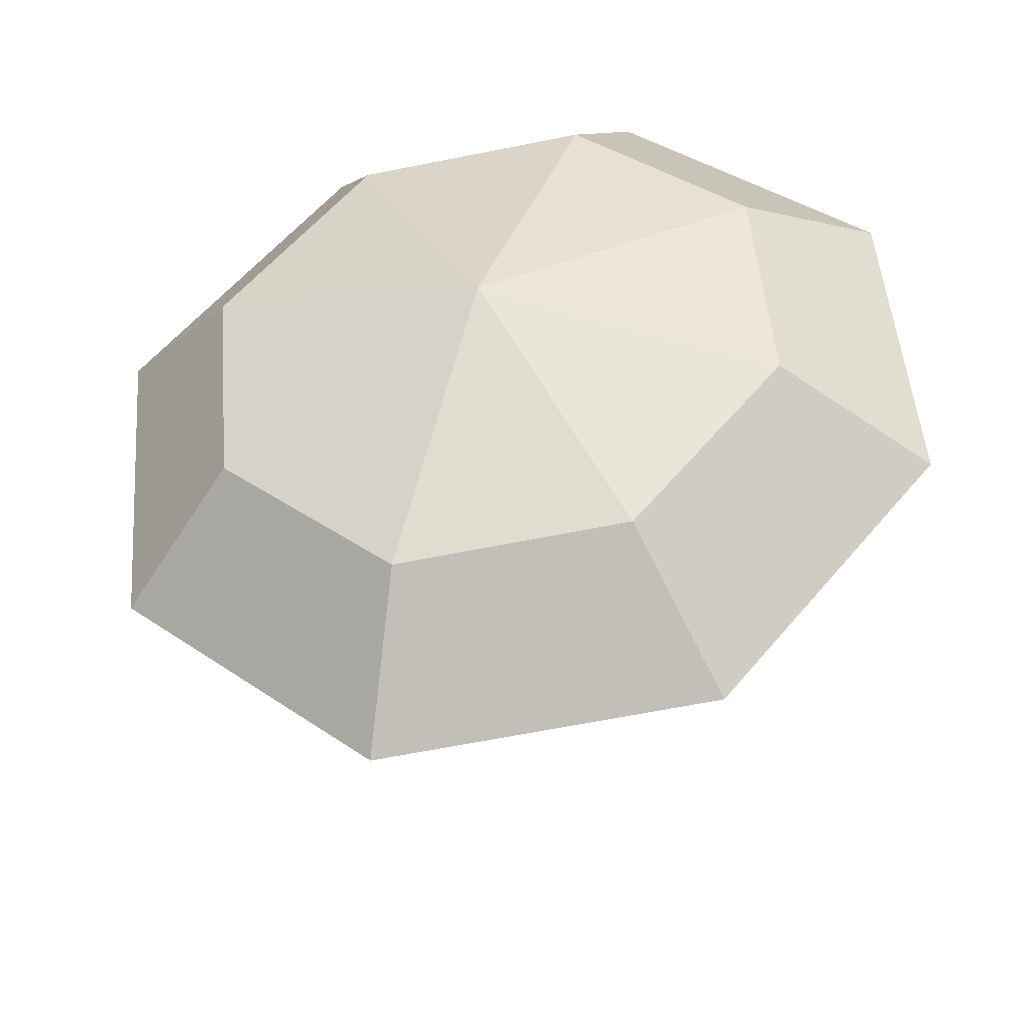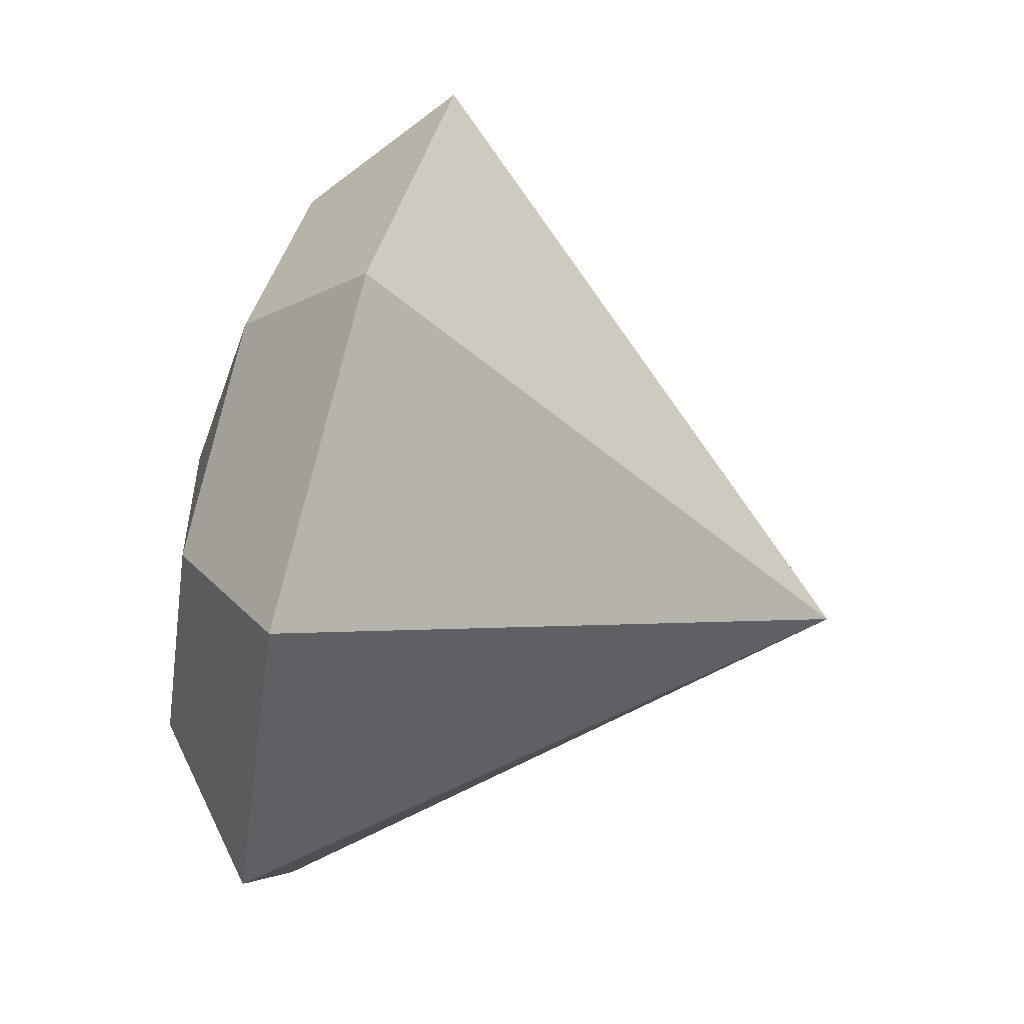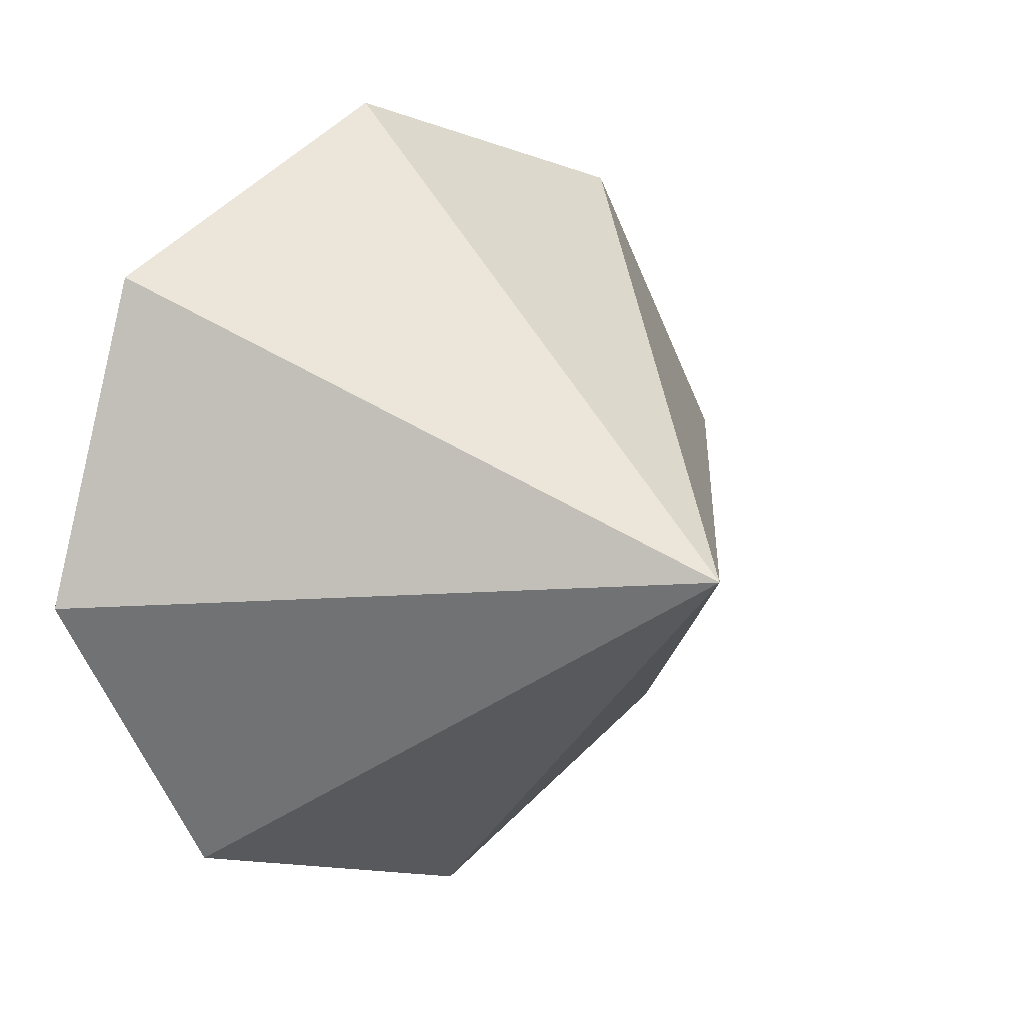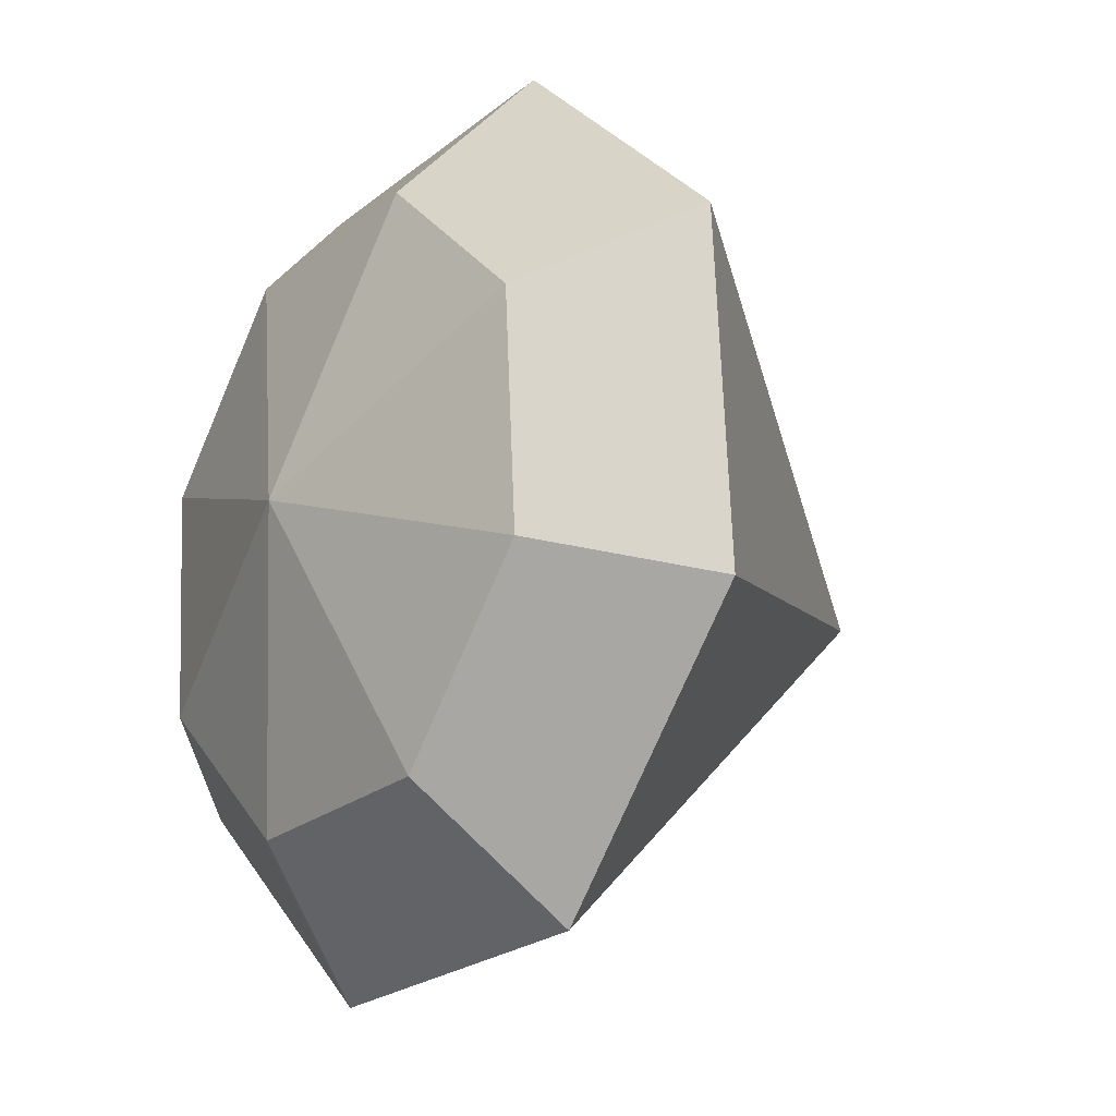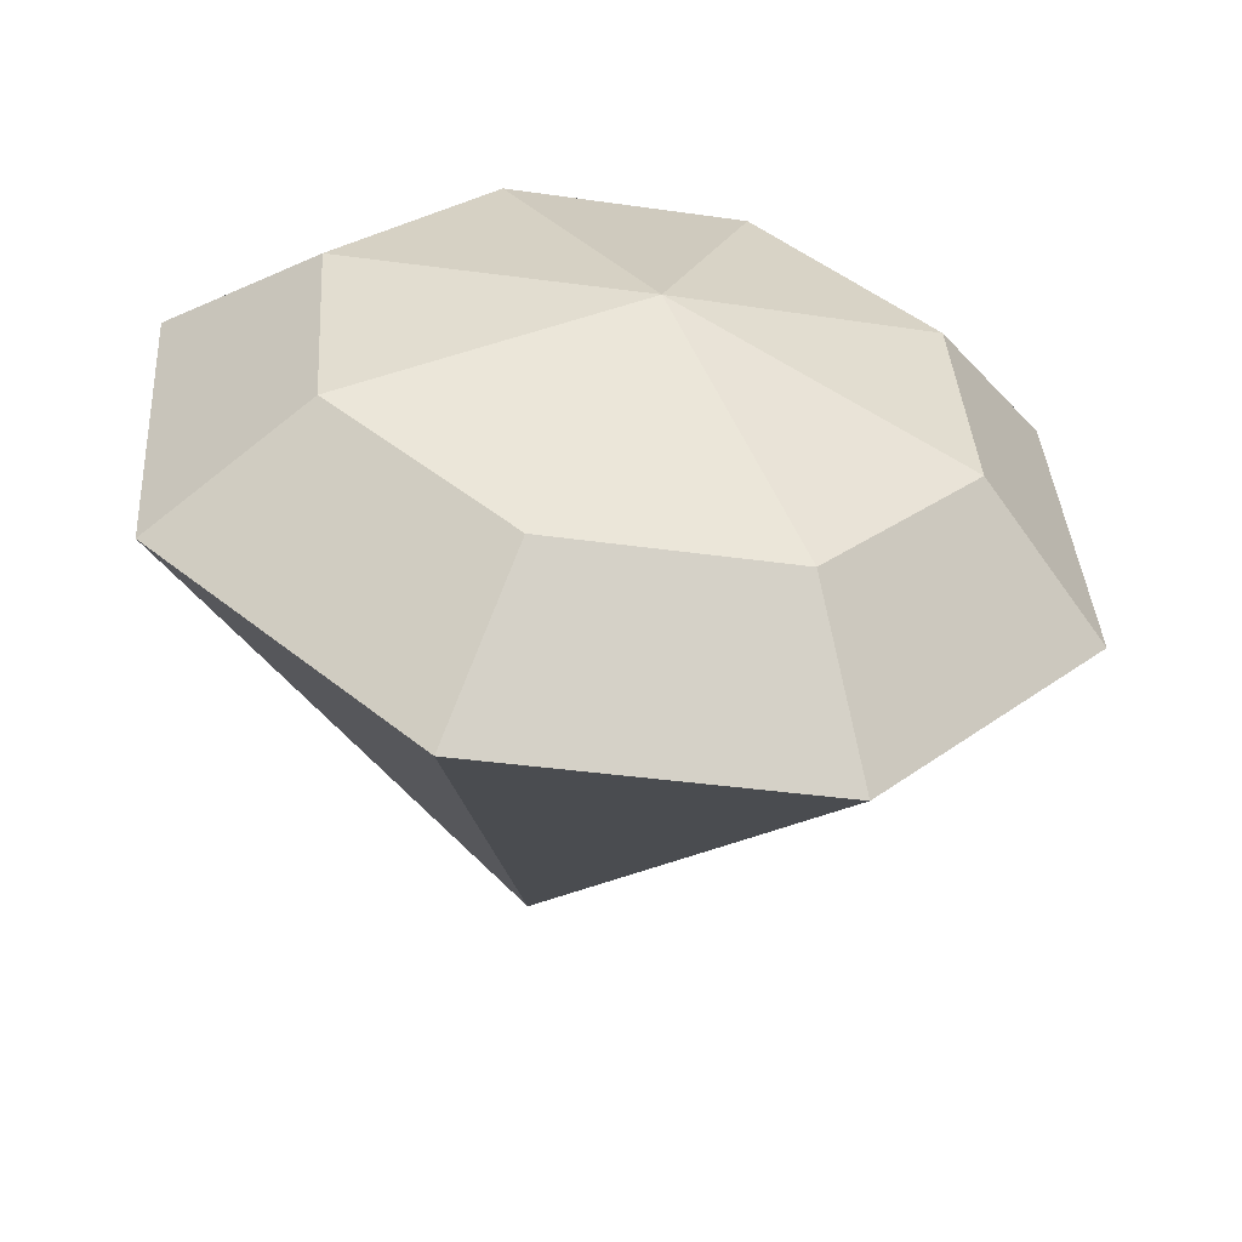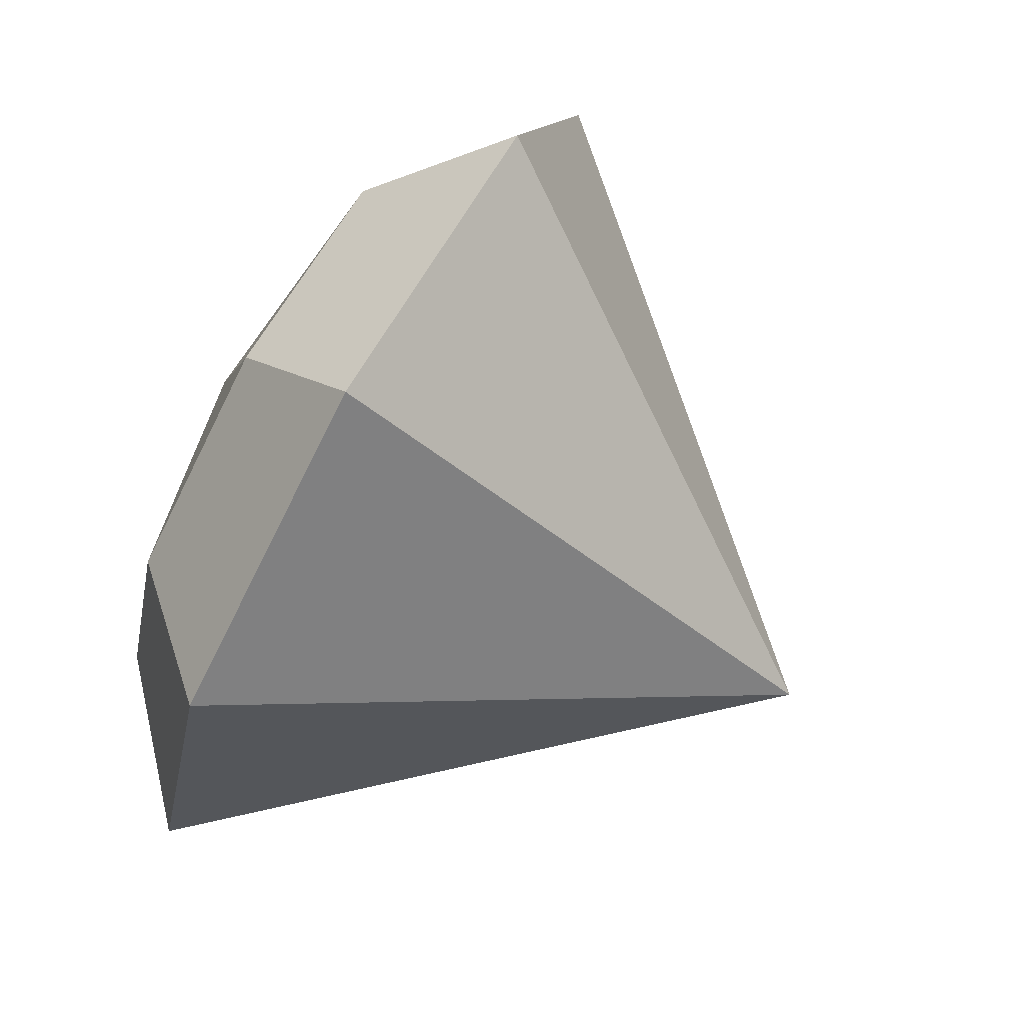
<metadata>
{"format":"obj","ext":"obj","renderer":"f3d","projection":"perspective","resolution":1024,"background":"white","views":[{"elev":48.3,"azim":141.3,"up":"+Y"},{"elev":49.8,"azim":-85.0,"up":"+Z"},{"elev":3.9,"azim":-47.5,"up":"+Z"},{"elev":-8.9,"azim":-135.2,"up":"+Z"},{"elev":36.9,"azim":-37.8,"up":"+Y"},{"elev":69.8,"azim":-70.2,"up":"+Z"}]}
</metadata>
<code>
g default
v 0.5704 -0.1507 -0.005397
v 0.6597 -0.05888 -0.04489
v 0.6045 -0.04652 -0.08257
v 0.5383 -0.03739 -0.06942
v 0.5001 -0.03685 -0.01315
v 0.5122 -0.04521 0.05329
v 0.5674 -0.05757 0.09097
v 0.6336 -0.0667 0.07782
v 0.6718 -0.06724 0.02154
v 0.5918 -0.01476 0.007824
v 0.5772 -0.03173 0.06555
v 0.6221 -0.03793 0.0566
v 0.6481 -0.0383 0.01834
v 0.6399 -0.03262 -0.02684
v 0.6023 -0.02421 -0.05247
v 0.5574 -0.018 -0.04353
v 0.5314 -0.01764 -0.005257
v 0.5396 -0.02332 0.03992
g pCylinder20
f 1 3 2
f 1 4 3
f 1 5 4
f 1 6 5
f 1 7 6
f 1 8 7
f 1 9 8
f 1 2 9
f 14 15 10
f 15 16 10
f 16 17 10
f 17 18 10
f 18 11 10
f 11 12 10
f 12 13 10
f 13 14 10
f 7 8 12 11
f 8 9 13 12
f 9 2 14 13
f 2 3 15 14
f 3 4 16 15
f 4 5 17 16
f 5 6 18 17
f 6 7 11 18

</code>
